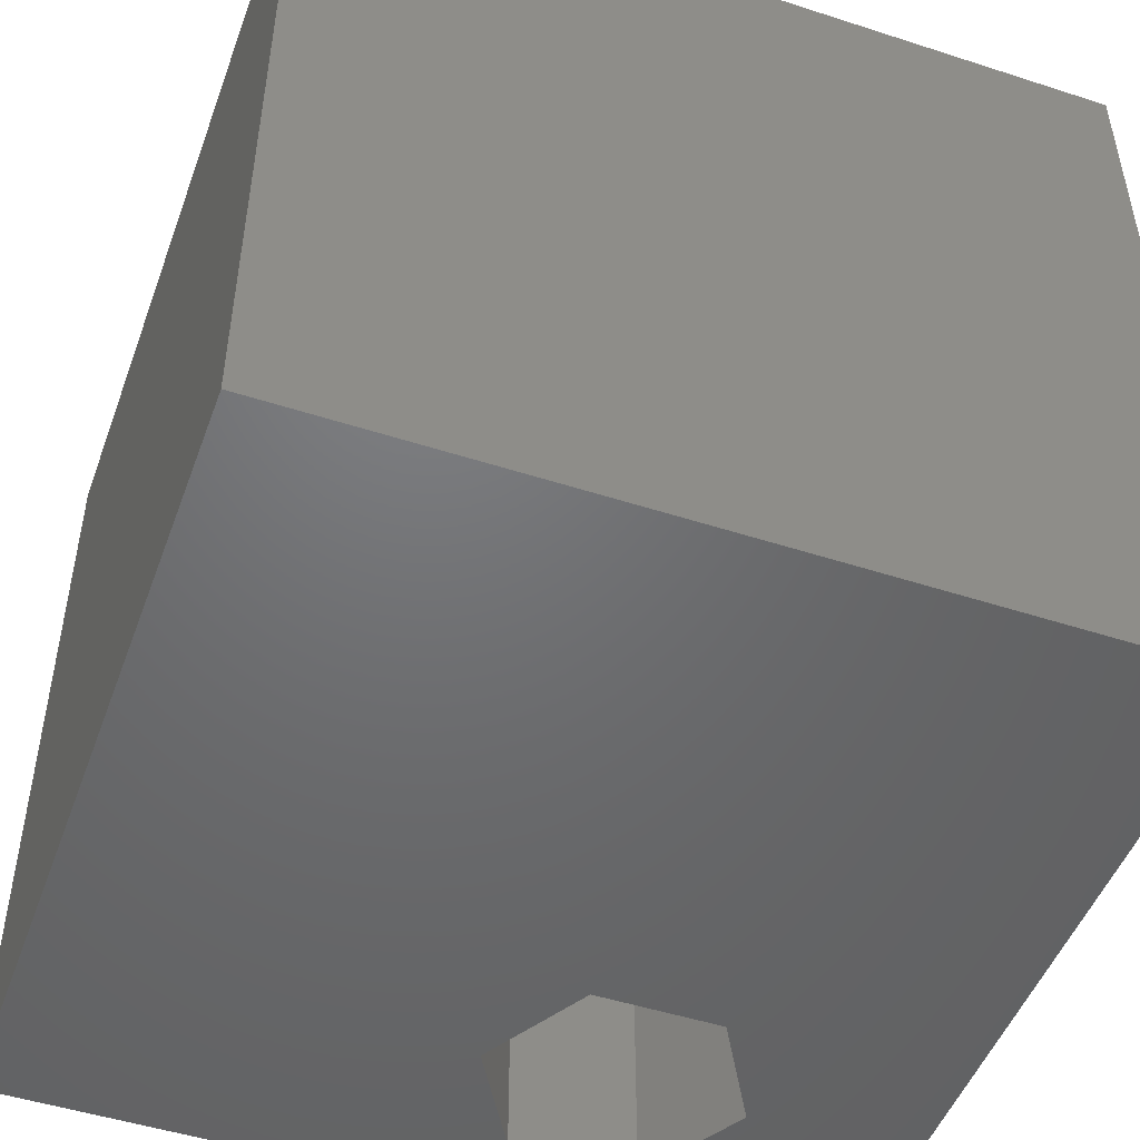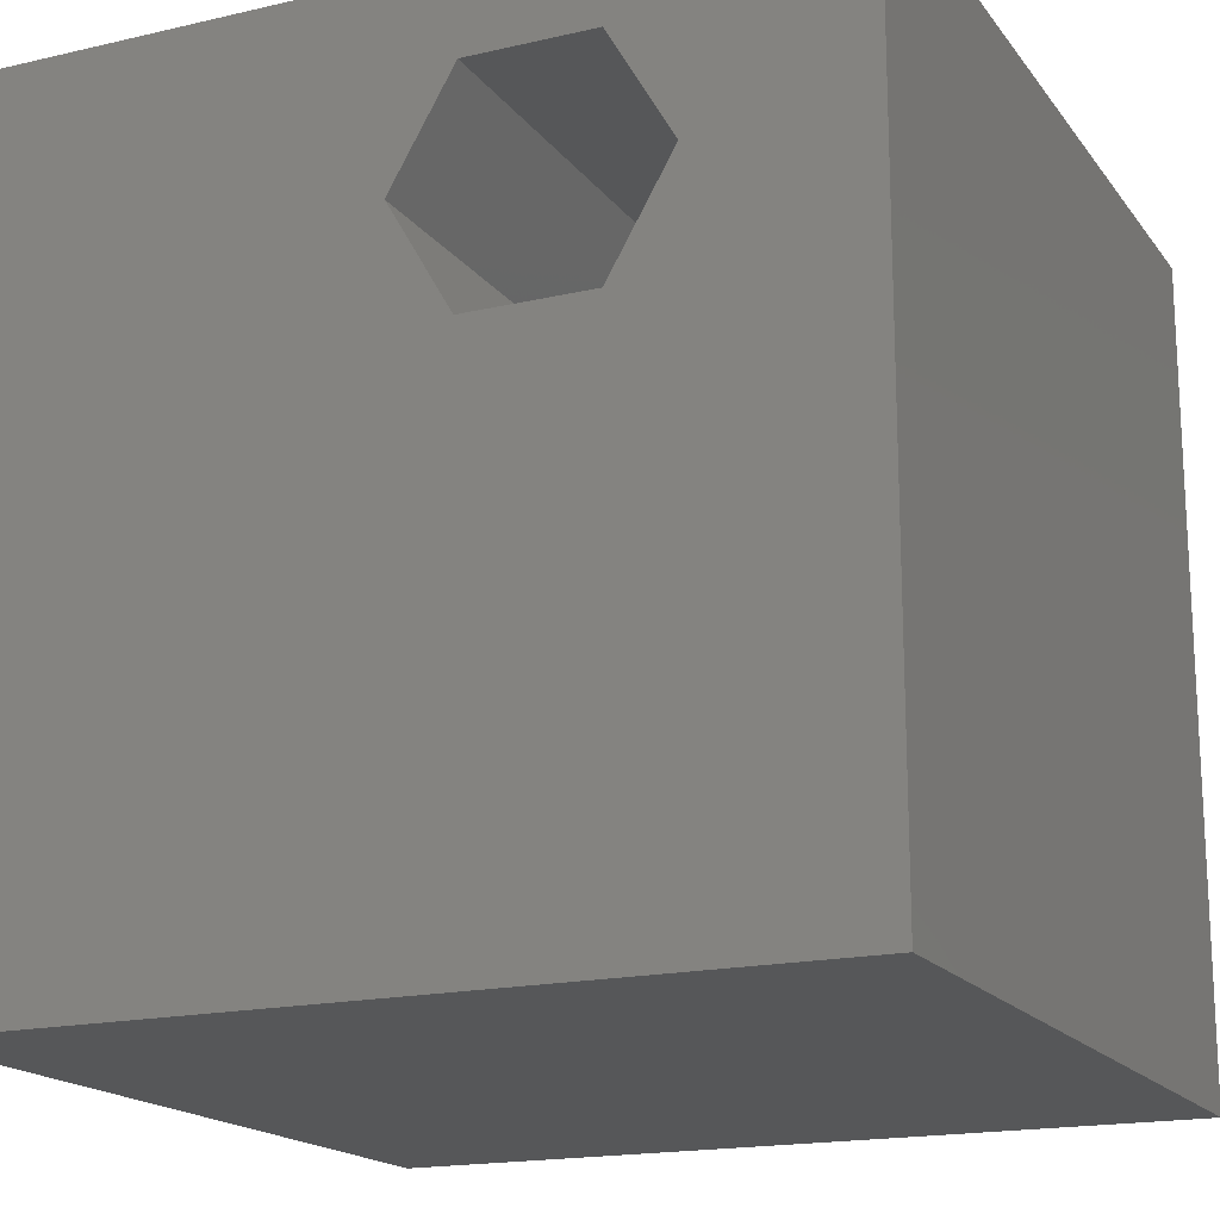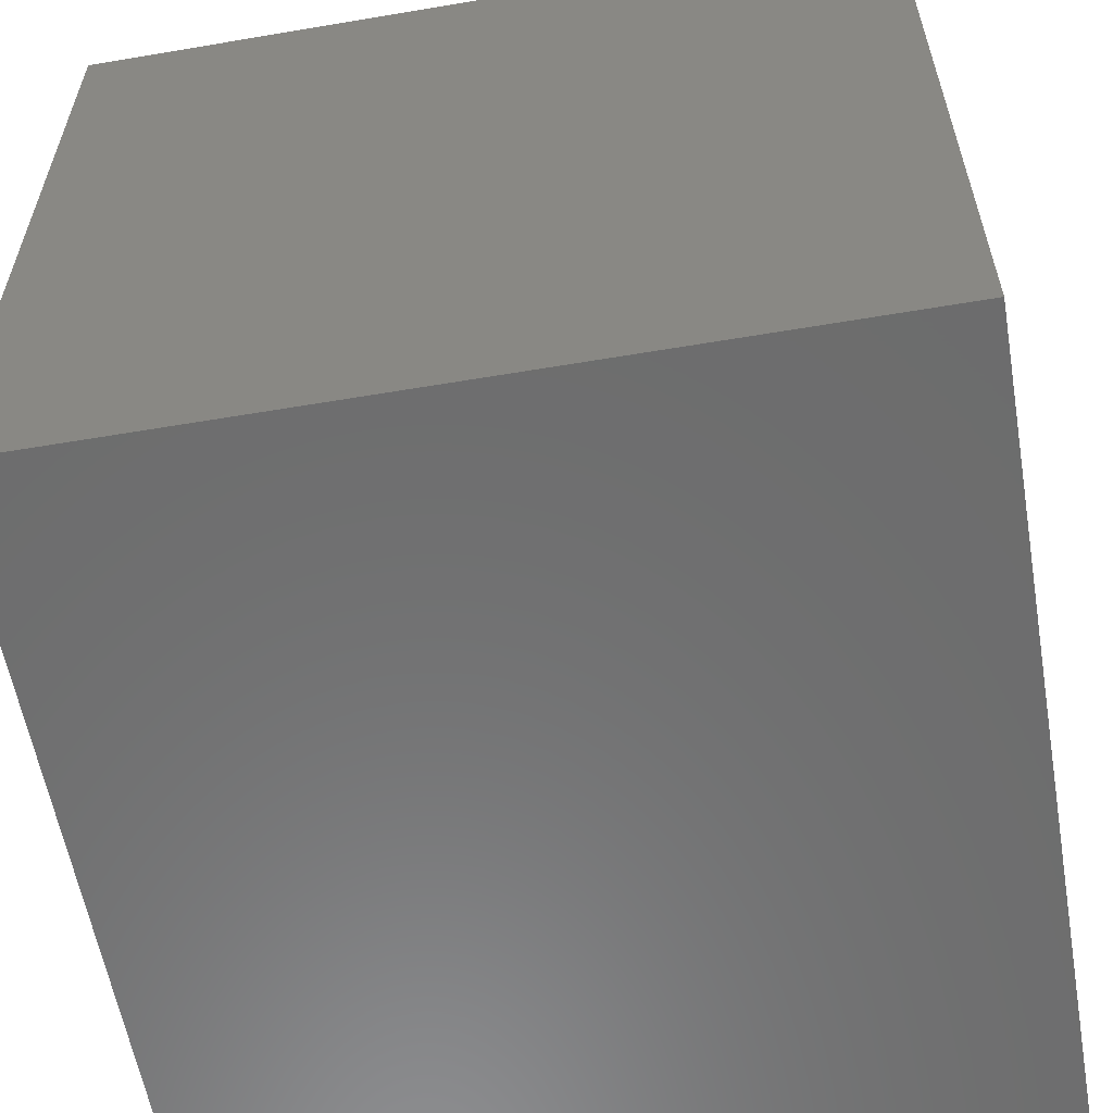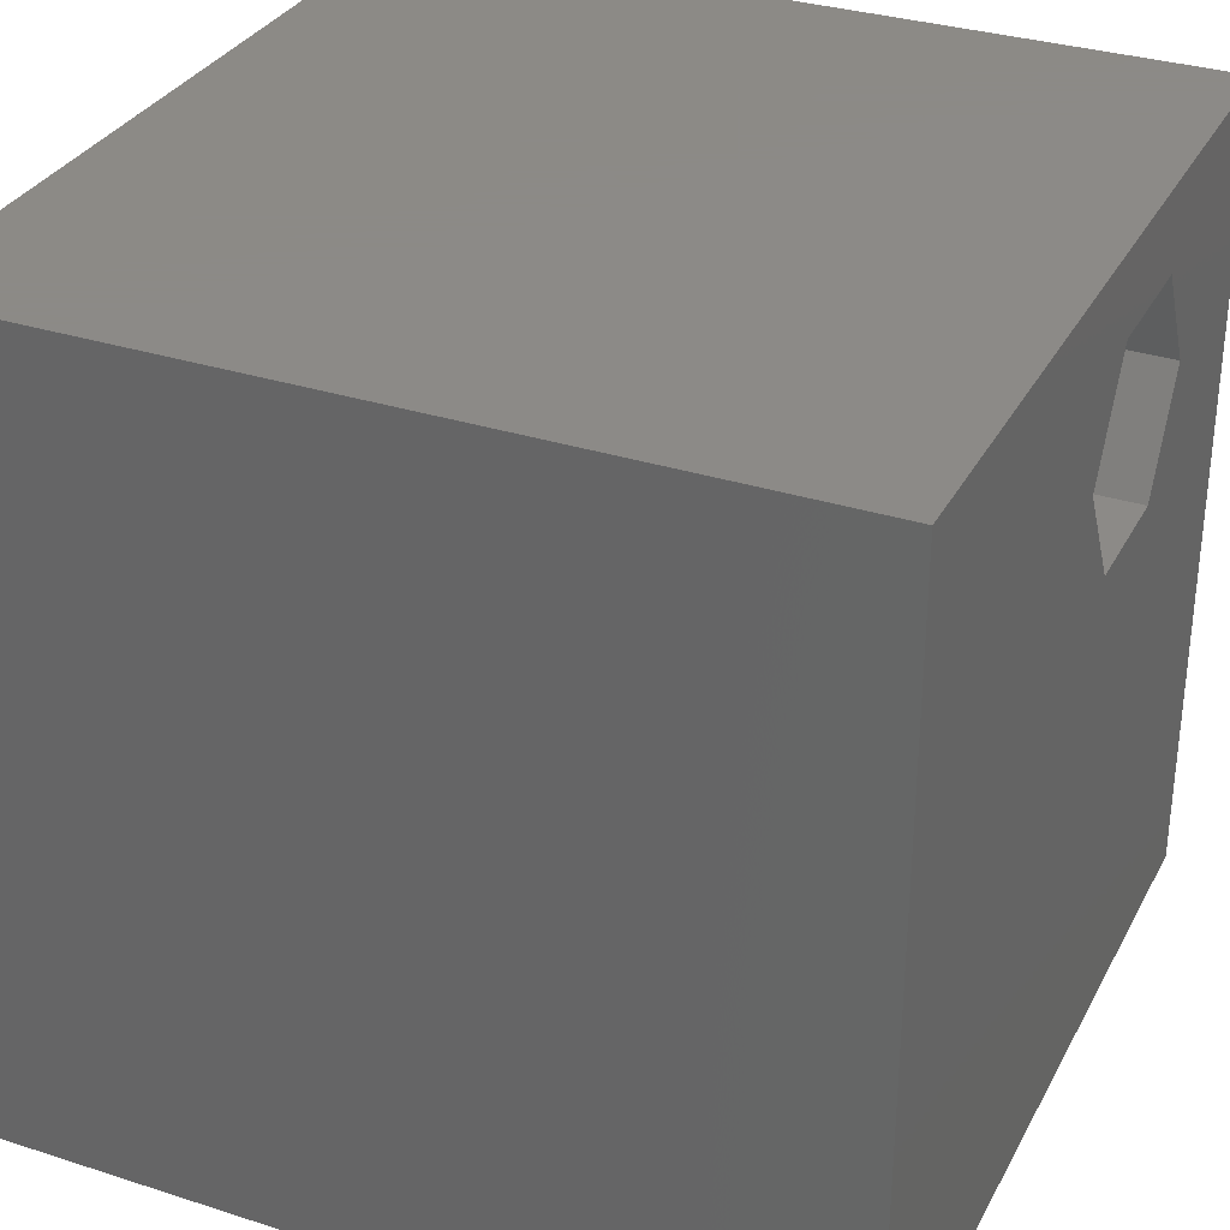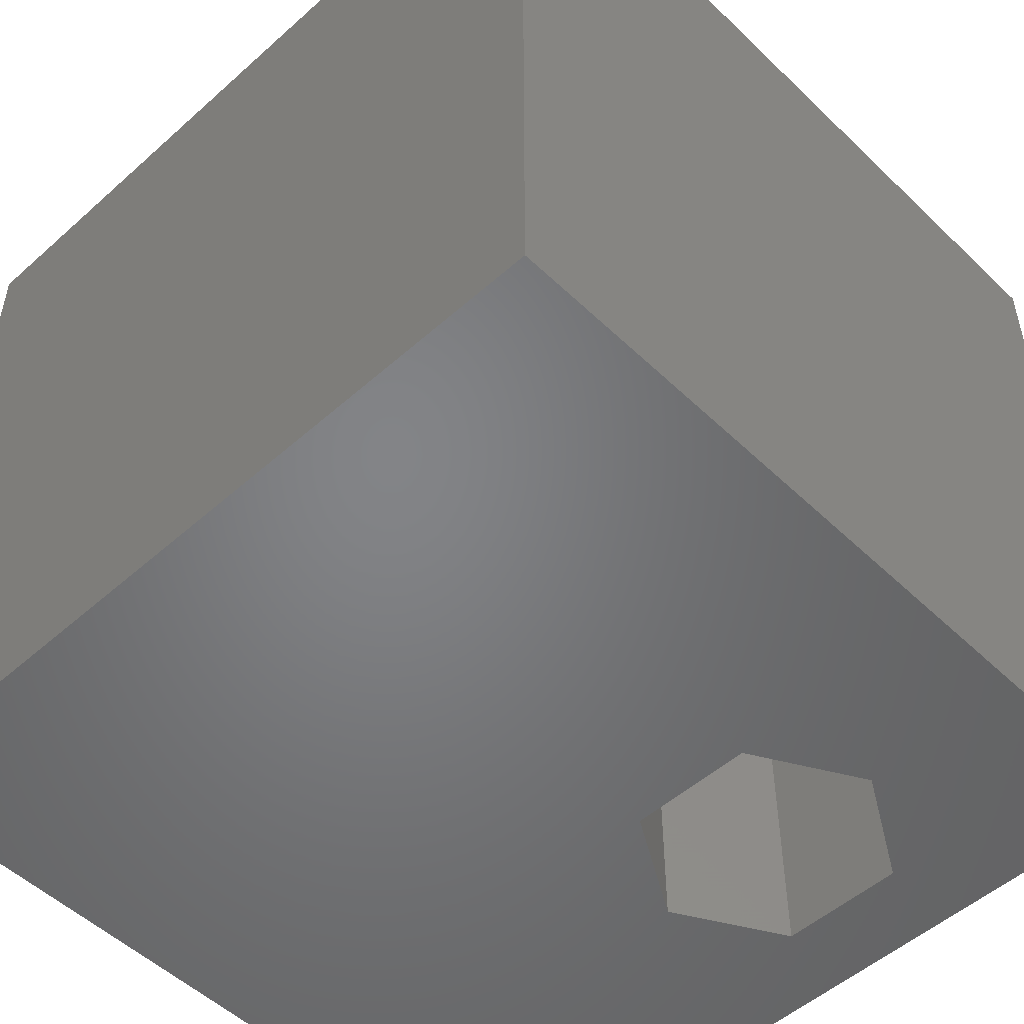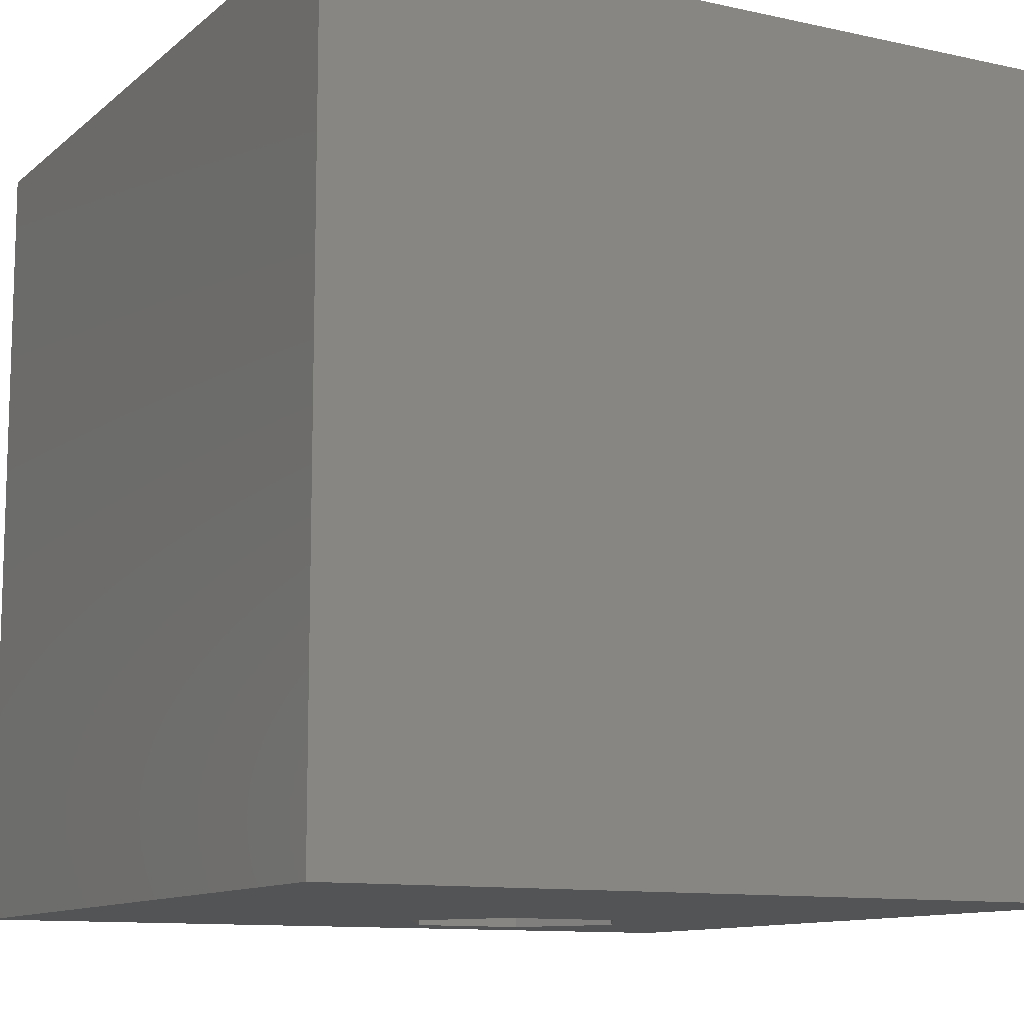
<metadata>
{"format":"stl","ext":"stl","renderer":"f3d","projection":"perspective","resolution":1024,"background":"white","views":[{"elev":-49.1,"azim":-19.8,"up":"+Z"},{"elev":-17.5,"azim":24.7,"up":"+Y"},{"elev":-58.8,"azim":-80.1,"up":"+Y"},{"elev":32.2,"azim":-65.8,"up":"+Y"},{"elev":-51.6,"azim":44.0,"up":"+Z"},{"elev":-11.1,"azim":-28.5,"up":"+Z"}]}
</metadata>
<code>
# stl→obj: 20 verts, 40 faces
v 0 10 10
v 0 10 0
v 0 0 10
v 0 0 0
v 10 10 10
v 5.707 8.97 10
v 7.226 8.97 10
v 7.985 7.654 10
v 10 0 10
v 7.226 6.339 10
v 5.707 6.339 10
v 4.947 7.654 10
v 10 10 0
v 10 0 0
v 7.985 7.654 0
v 7.226 8.97 0
v 5.707 8.97 0
v 4.947 7.654 0
v 5.707 6.339 0
v 7.226 6.339 0
f 1 2 3
f 3 2 4
f 5 1 6
f 6 7 5
f 5 7 8
f 5 8 9
f 9 8 10
f 9 10 3
f 3 10 11
f 3 11 1
f 1 11 12
f 1 12 6
f 13 5 14
f 14 5 9
f 15 13 14
f 15 16 13
f 13 16 17
f 13 17 2
f 2 17 18
f 2 18 4
f 4 18 19
f 4 19 14
f 14 19 20
f 14 20 15
f 5 13 1
f 1 13 2
f 14 9 4
f 4 9 3
f 18 17 12
f 12 17 6
f 17 16 6
f 6 16 7
f 16 15 7
f 7 15 8
f 15 20 8
f 8 20 10
f 20 19 10
f 10 19 11
f 19 18 11
f 11 18 12

</code>
